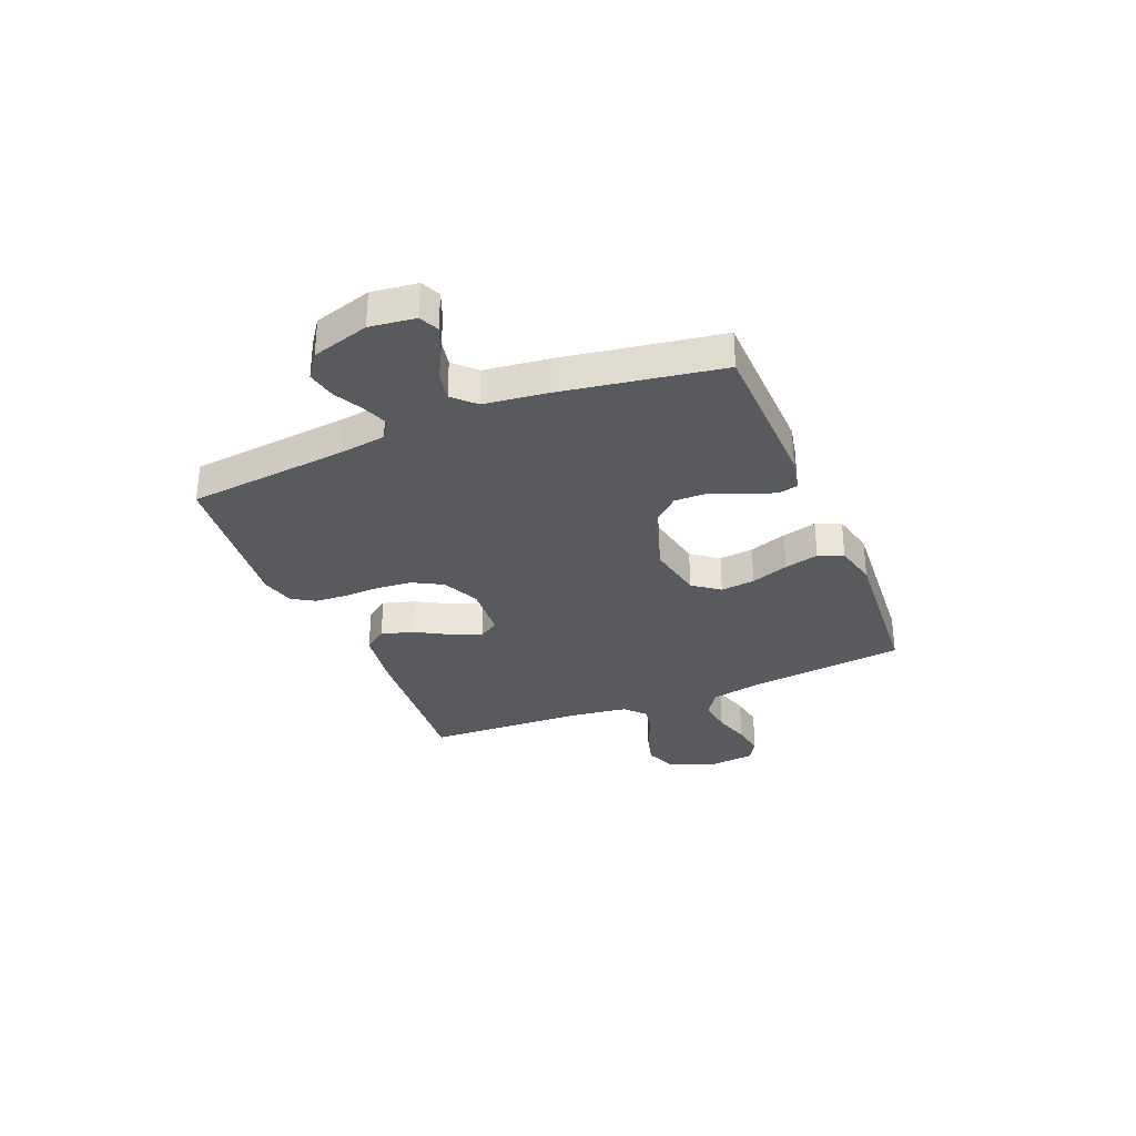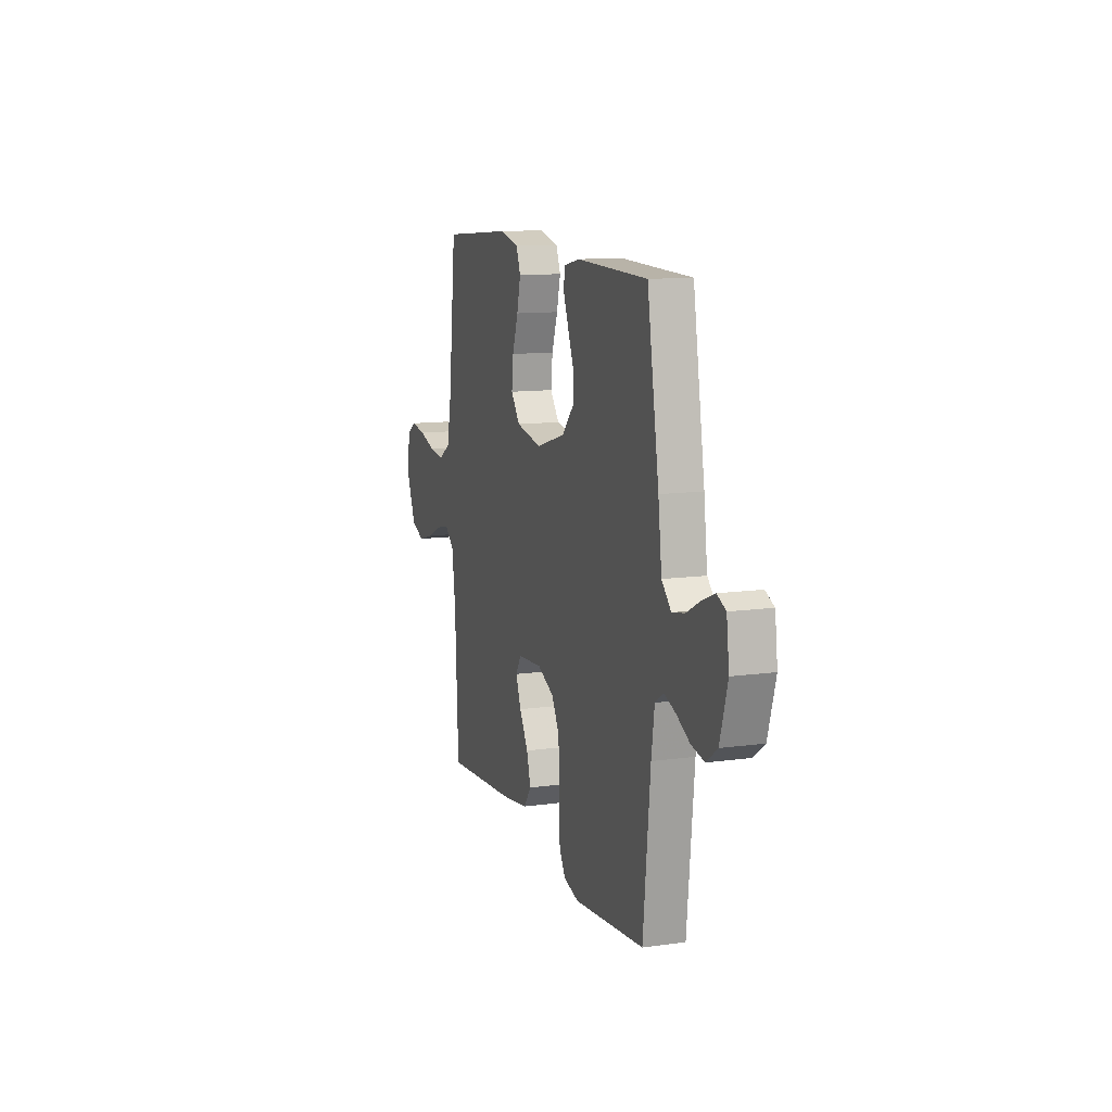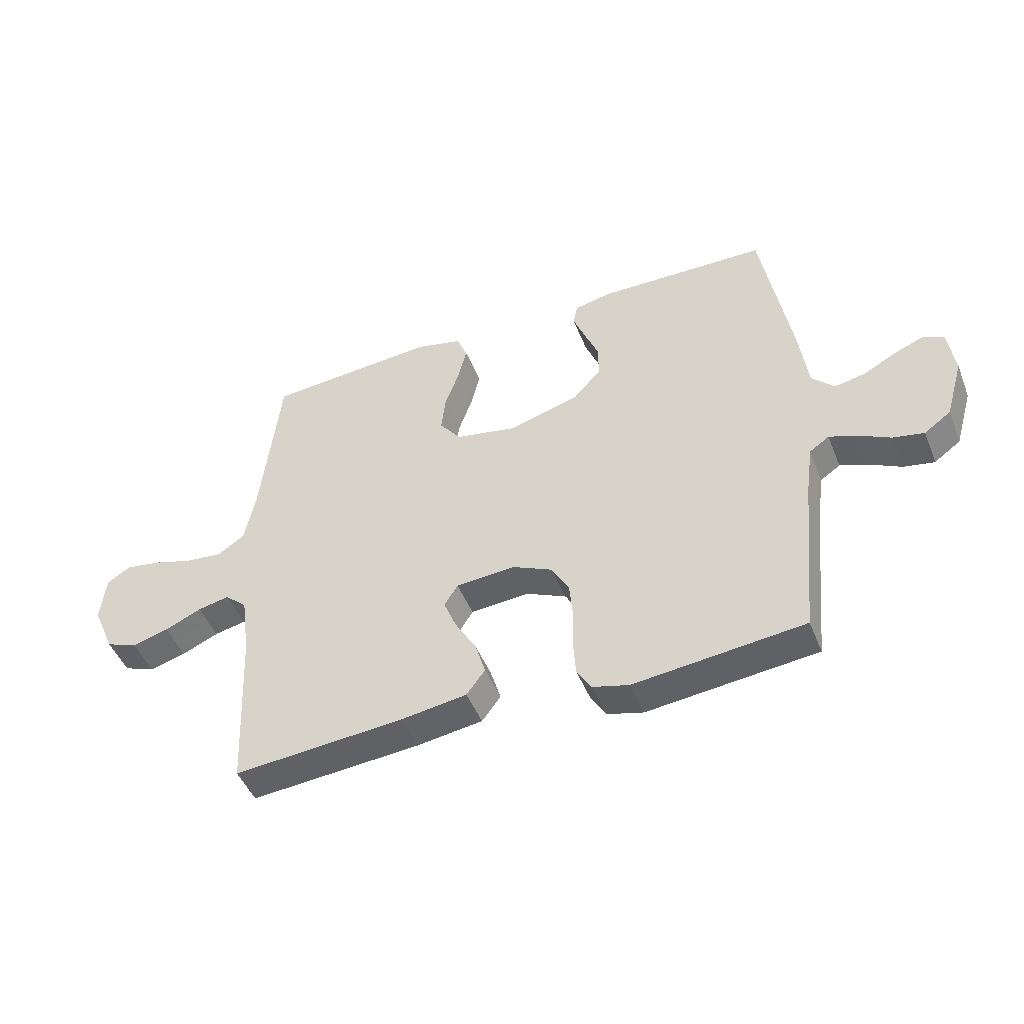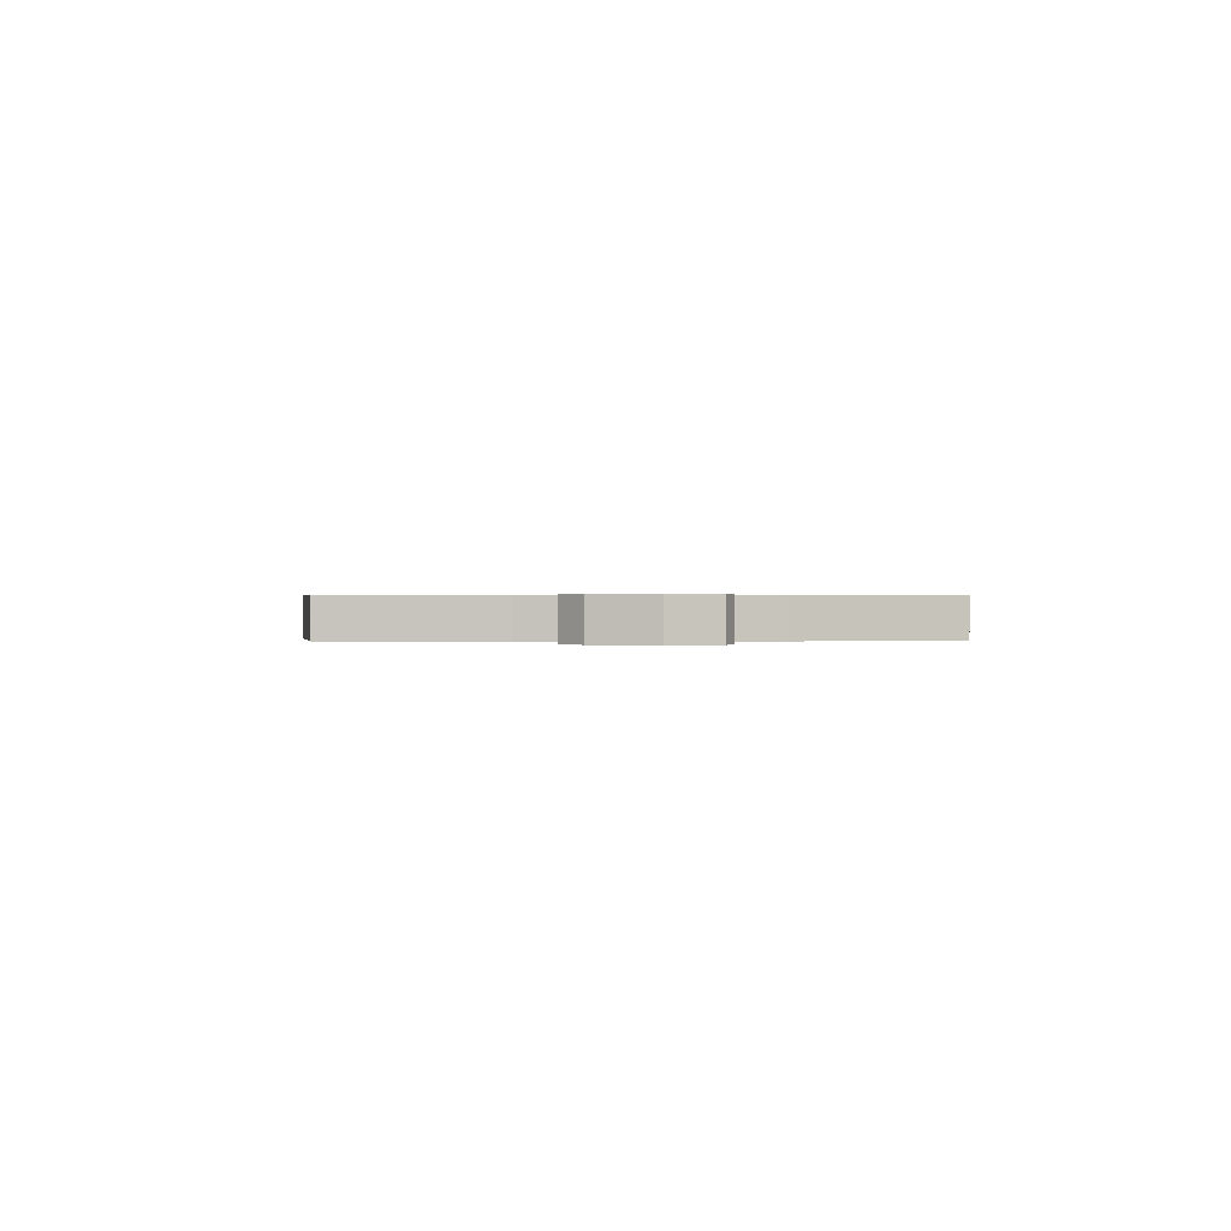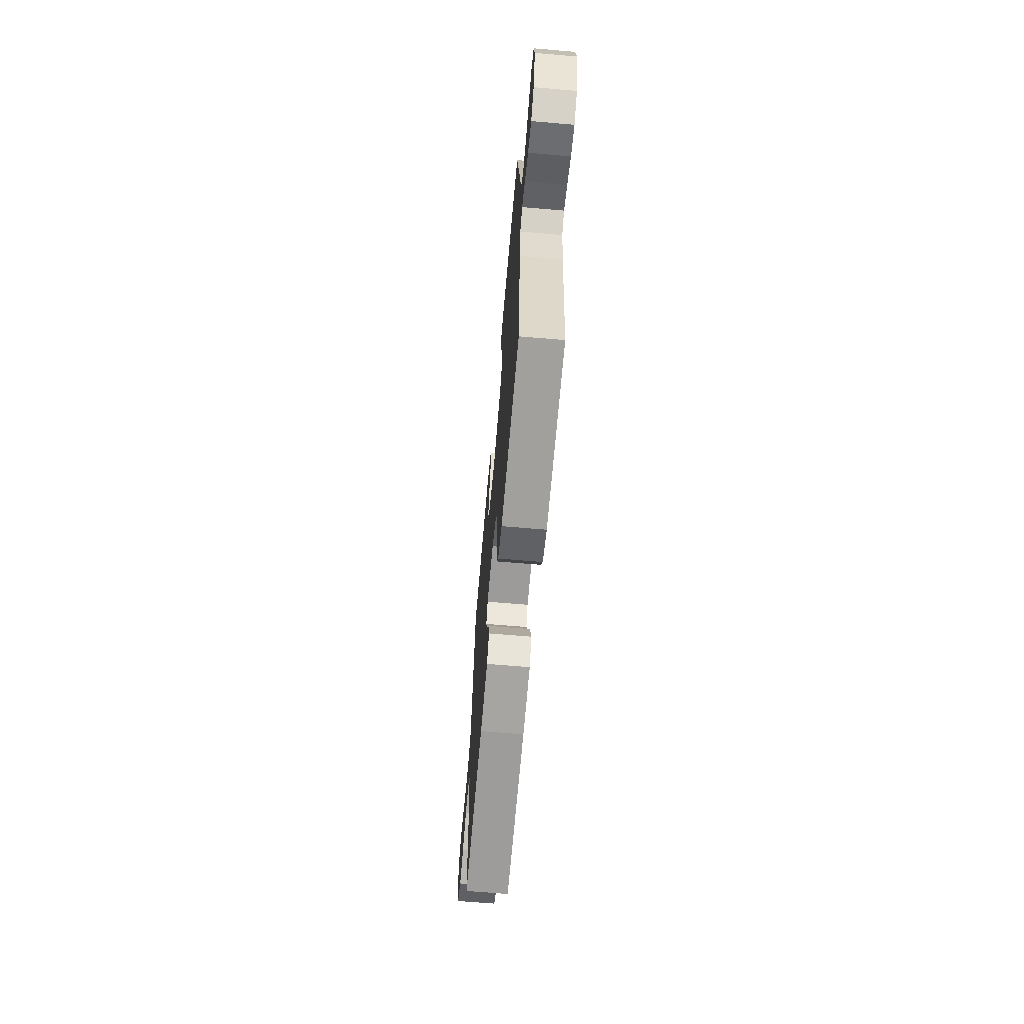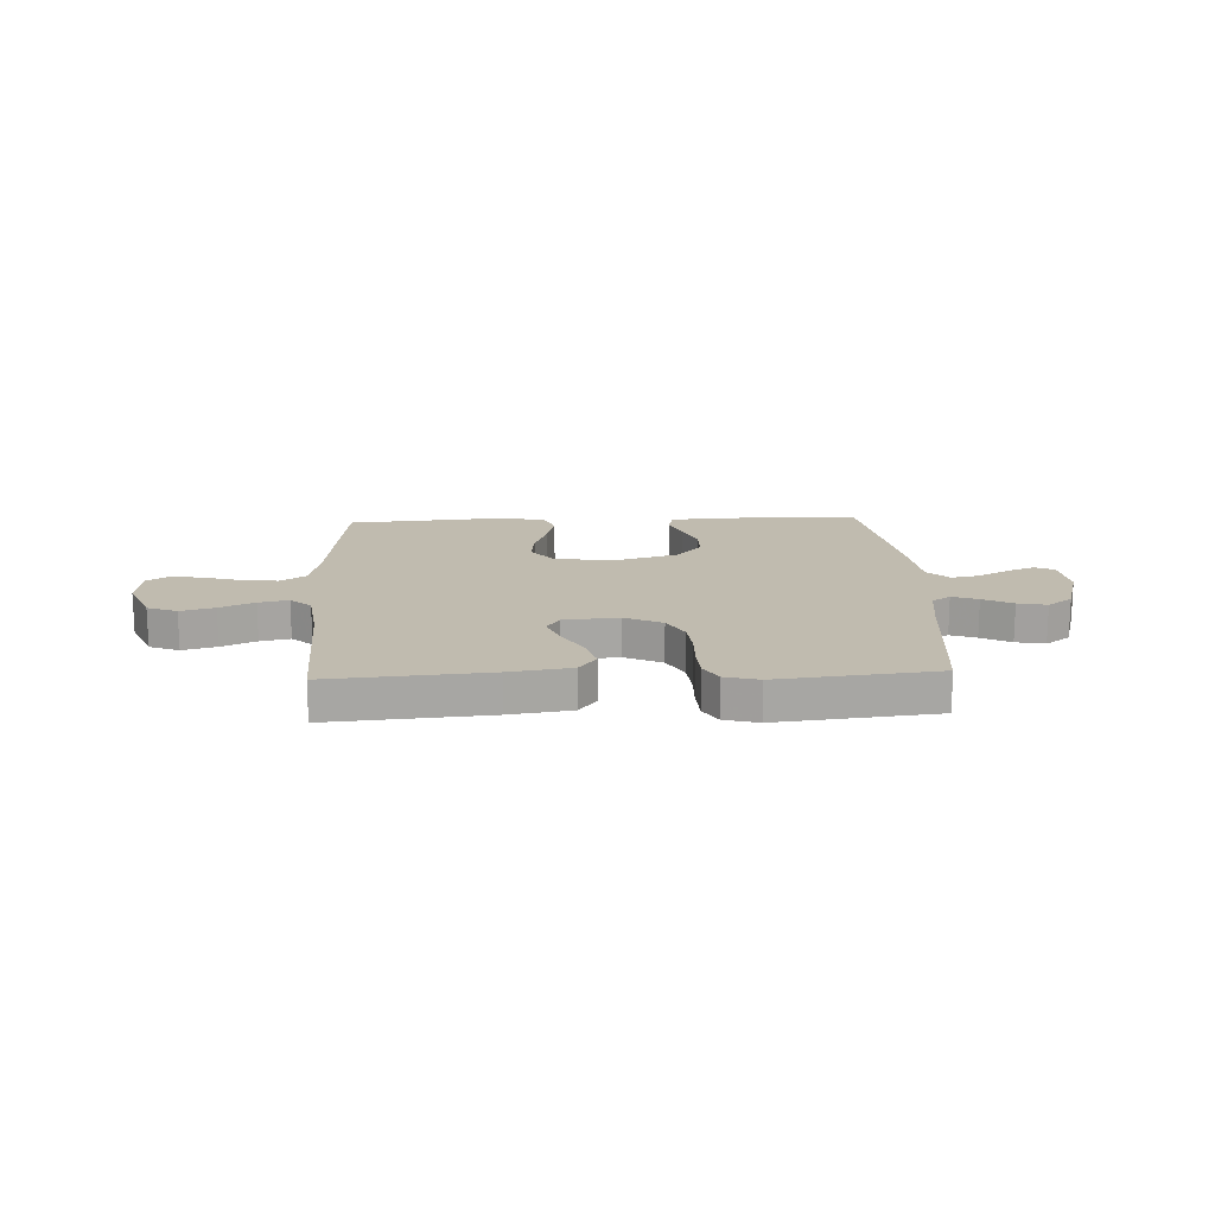
<metadata>
{"format":"obj","ext":"obj","renderer":"f3d","projection":"perspective","resolution":1024,"background":"white","views":[{"elev":-31.7,"azim":-67.5,"up":"+Y"},{"elev":11.8,"azim":-108.4,"up":"+Z"},{"elev":-47.4,"azim":-158.7,"up":"+Z"},{"elev":0.4,"azim":-94.3,"up":"+Y"},{"elev":-65.4,"azim":-95.0,"up":"+Z"},{"elev":16.2,"azim":177.4,"up":"+Y"}]}
</metadata>
<code>
v 0.5 0.07 -0.5
v 0.2 0.07 -0.476
v 0.083 0.07 -0.459
v 0.05 0.07 -0.415
v 0.068 0.07 -0.354
v 0.105 0.07 -0.29
v 0.128 0.07 -0.233
v 0.104 0.07 -0.195
v 0 0.07 -0.187
v -0.071 0.07 -0.22
v -0.102 0.07 -0.276
v -0.108 0.07 -0.342
v -0.106 0.07 -0.411
v -0.11 0.07 -0.472
v -0.136 0.07 -0.515
v -0.2 0.07 -0.532
v -0.5 0.07 -0.5
v -0.53 0.07 -0.2
v -0.543 0.07 -0.108
v -0.578 0.07 -0.084
v -0.627 0.07 -0.102
v -0.683 0.07 -0.131
v -0.738 0.07 -0.142
v -0.785 0.07 -0.108
v -0.817 0.07 0
v -0.806 0.07 0.086
v -0.769 0.07 0.103
v -0.717 0.07 0.082
v -0.659 0.07 0.051
v -0.605 0.07 0.04
v -0.565 0.07 0.08
v -0.55 0.07 0.2
v -0.5 0.07 0.5
v -0.2 0.07 0.506
v -0.135 0.07 0.492
v -0.127 0.07 0.454
v -0.148 0.07 0.4
v -0.173 0.07 0.338
v -0.174 0.07 0.277
v -0.125 0.07 0.223
v 0 0.07 0.186
v 0.109 0.07 0.207
v 0.147 0.07 0.257
v 0.14 0.07 0.322
v 0.115 0.07 0.393
v 0.099 0.07 0.458
v 0.118 0.07 0.505
v 0.2 0.07 0.524
v 0.5 0.07 0.5
v 0.533 0.07 0.2
v 0.552 0.07 0.105
v 0.6 0.07 0.073
v 0.666 0.07 0.08
v 0.736 0.07 0.101
v 0.798 0.07 0.111
v 0.839 0.07 0.085
v 0.848 0.07 0
v 0.809 0.07 -0.091
v 0.753 0.07 -0.113
v 0.689 0.07 -0.095
v 0.624 0.07 -0.066
v 0.568 0.07 -0.054
v 0.529 0.07 -0.089
v 0.514 0.07 -0.2
v 0.5 0 -0.5
v 0.2 0 -0.476
v 0.083 0 -0.459
v 0.05 0 -0.415
v 0.068 0 -0.354
v 0.105 0 -0.29
v 0.128 0 -0.233
v 0.104 0 -0.195
v 0 0 -0.187
v -0.071 0 -0.22
v -0.102 0 -0.276
v -0.108 0 -0.342
v -0.106 0 -0.411
v -0.11 0 -0.472
v -0.136 0 -0.515
v -0.2 0 -0.532
v -0.5 0 -0.5
v -0.53 0 -0.2
v -0.543 0 -0.108
v -0.578 0 -0.084
v -0.627 0 -0.102
v -0.683 0 -0.131
v -0.738 0 -0.142
v -0.785 0 -0.108
v -0.817 0 0
v -0.806 0 0.086
v -0.769 0 0.103
v -0.717 0 0.082
v -0.659 0 0.051
v -0.605 0 0.04
v -0.565 0 0.08
v -0.55 0 0.2
v -0.5 0 0.5
v -0.2 0 0.506
v -0.135 0 0.492
v -0.127 0 0.454
v -0.148 0 0.4
v -0.173 0 0.338
v -0.174 0 0.277
v -0.125 0 0.223
v 0 0 0.186
v 0.109 0 0.207
v 0.147 0 0.257
v 0.14 0 0.322
v 0.115 0 0.393
v 0.099 0 0.458
v 0.118 0 0.505
v 0.2 0 0.524
v 0.5 0 0.5
v 0.533 0 0.2
v 0.552 0 0.105
v 0.6 0 0.073
v 0.666 0 0.08
v 0.736 0 0.101
v 0.798 0 0.111
v 0.839 0 0.085
v 0.848 0 0
v 0.809 0 -0.091
v 0.753 0 -0.113
v 0.689 0 -0.095
v 0.624 0 -0.066
v 0.568 0 -0.054
v 0.529 0 -0.089
v 0.514 0 -0.2
f 59 60 61
f 58 59 61
f 57 58 61
f 56 57 61
f 55 56 61
f 54 55 61
f 53 54 61
f 52 53 61 62
f 51 52 62 63
f 48 49 50
f 47 48 50
f 46 47 50
f 45 46 50
f 44 45 50
f 51 63 64
f 50 51 64
f 44 50 64
f 43 44 64
f 36 37 38
f 35 36 38
f 34 35 38
f 33 34 38
f 32 33 38
f 31 32 38
f 31 38 39
f 30 31 39 40
f 27 28 29
f 26 27 29
f 25 26 29
f 24 25 29
f 23 24 29
f 22 23 29
f 21 22 29
f 20 21 29 30
f 30 40 41
f 20 30 41
f 19 20 41
f 16 17 18
f 15 16 18
f 14 15 18
f 13 14 18
f 12 13 18
f 11 12 18 19
f 4 5 6
f 3 4 6
f 2 3 6
f 1 2 6
f 64 1 6
f 64 6 7
f 64 7 8
f 43 64 8
f 42 43 8
f 19 41 42
f 11 19 42
f 10 11 42
f 9 10 42
f 8 9 42
f 125 124 123
f 125 123 122
f 125 122 121
f 125 121 120
f 125 120 119
f 125 119 118
f 125 118 117
f 126 125 117 116
f 127 126 116 115
f 114 113 112
f 114 112 111
f 114 111 110
f 114 110 109
f 114 109 108
f 128 127 115
f 128 115 114
f 128 114 108
f 128 108 107
f 102 101 100
f 102 100 99
f 102 99 98
f 102 98 97
f 102 97 96
f 102 96 95
f 103 102 95
f 104 103 95 94
f 93 92 91
f 93 91 90
f 93 90 89
f 93 89 88
f 93 88 87
f 93 87 86
f 93 86 85
f 94 93 85 84
f 105 104 94
f 105 94 84
f 105 84 83
f 82 81 80
f 82 80 79
f 82 79 78
f 82 78 77
f 82 77 76
f 83 82 76 75
f 70 69 68
f 70 68 67
f 70 67 66
f 70 66 65
f 70 65 128
f 71 70 128
f 72 71 128
f 72 128 107
f 72 107 106
f 106 105 83
f 106 83 75
f 106 75 74
f 106 74 73
f 106 73 72
f 1 65 66 2
f 2 66 67 3
f 3 67 68 4
f 4 68 69 5
f 5 69 70 6
f 6 70 71 7
f 7 71 72 8
f 8 72 73 9
f 9 73 74 10
f 10 74 75 11
f 11 75 76 12
f 12 76 77 13
f 13 77 78 14
f 14 78 79 15
f 15 79 80 16
f 16 80 81 17
f 17 81 82 18
f 18 82 83 19
f 19 83 84 20
f 20 84 85 21
f 21 85 86 22
f 22 86 87 23
f 23 87 88 24
f 24 88 89 25
f 25 89 90 26
f 26 90 91 27
f 27 91 92 28
f 28 92 93 29
f 29 93 94 30
f 30 94 95 31
f 31 95 96 32
f 32 96 97 33
f 33 97 98 34
f 34 98 99 35
f 35 99 100 36
f 36 100 101 37
f 37 101 102 38
f 38 102 103 39
f 39 103 104 40
f 40 104 105 41
f 41 105 106 42
f 42 106 107 43
f 43 107 108 44
f 44 108 109 45
f 45 109 110 46
f 46 110 111 47
f 47 111 112 48
f 48 112 113 49
f 49 113 114 50
f 50 114 115 51
f 51 115 116 52
f 52 116 117 53
f 53 117 118 54
f 54 118 119 55
f 55 119 120 56
f 56 120 121 57
f 57 121 122 58
f 58 122 123 59
f 59 123 124 60
f 60 124 125 61
f 61 125 126 62
f 62 126 127 63
f 63 127 128 64
f 64 128 65 1

</code>
